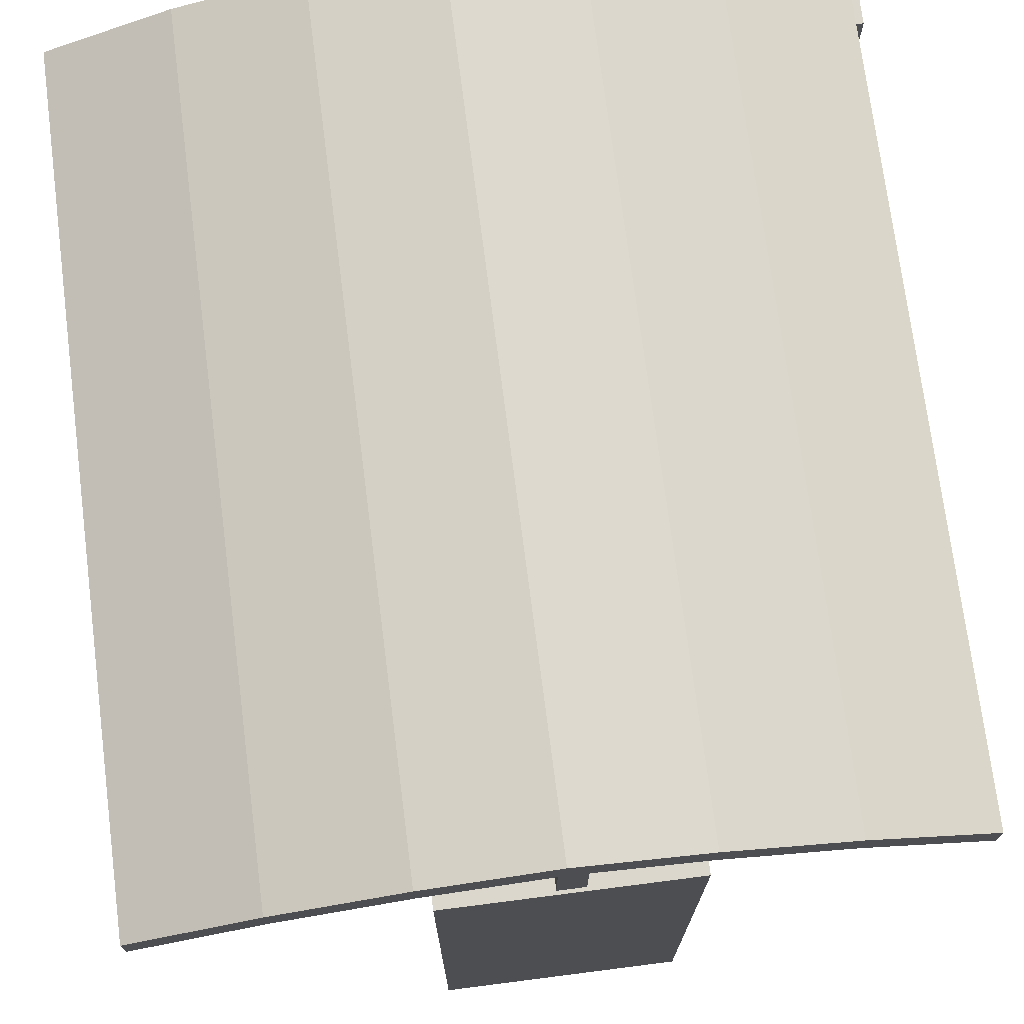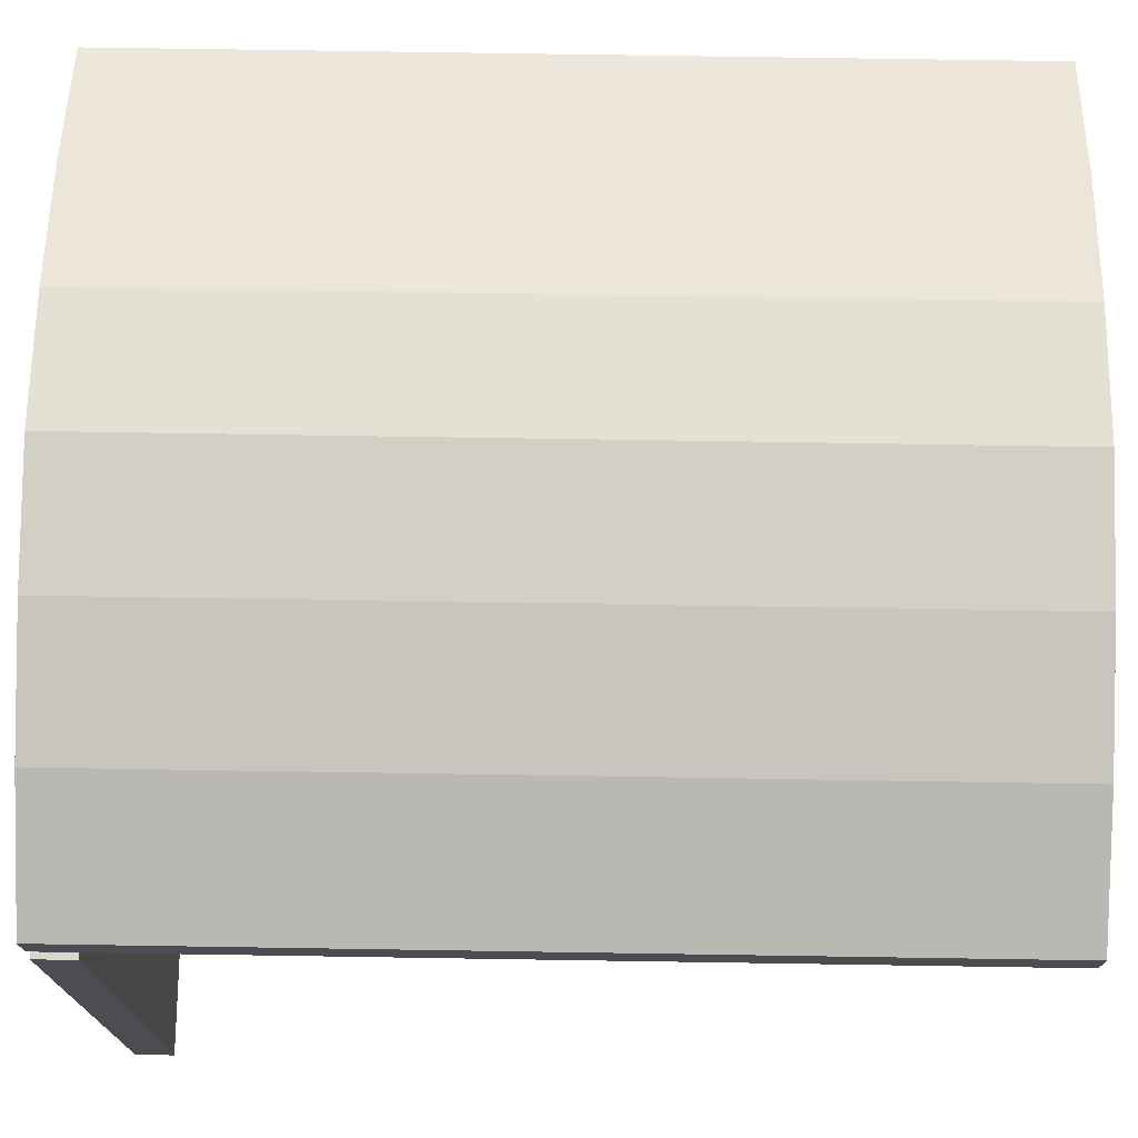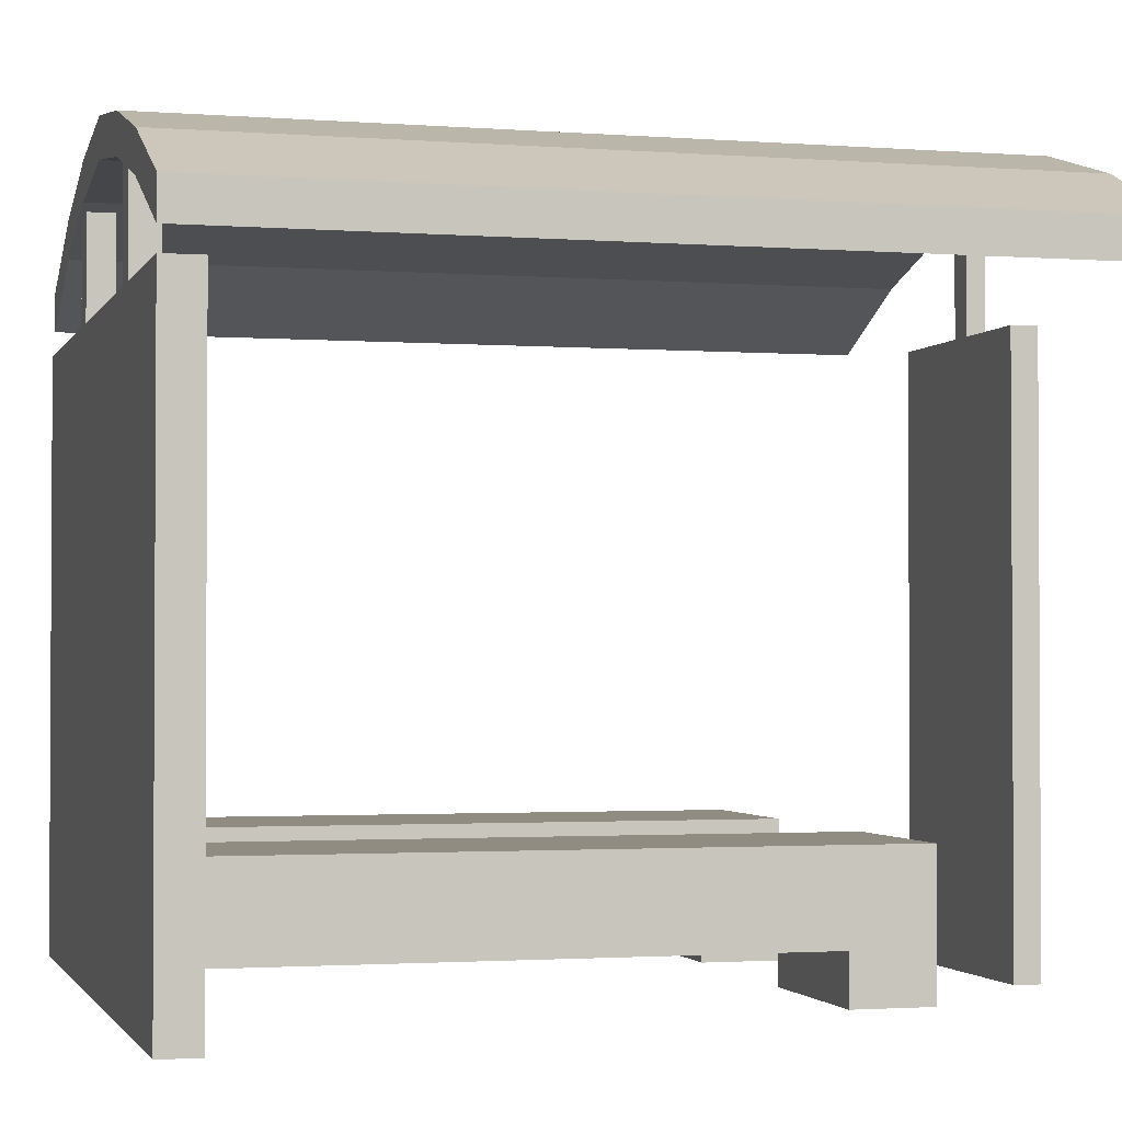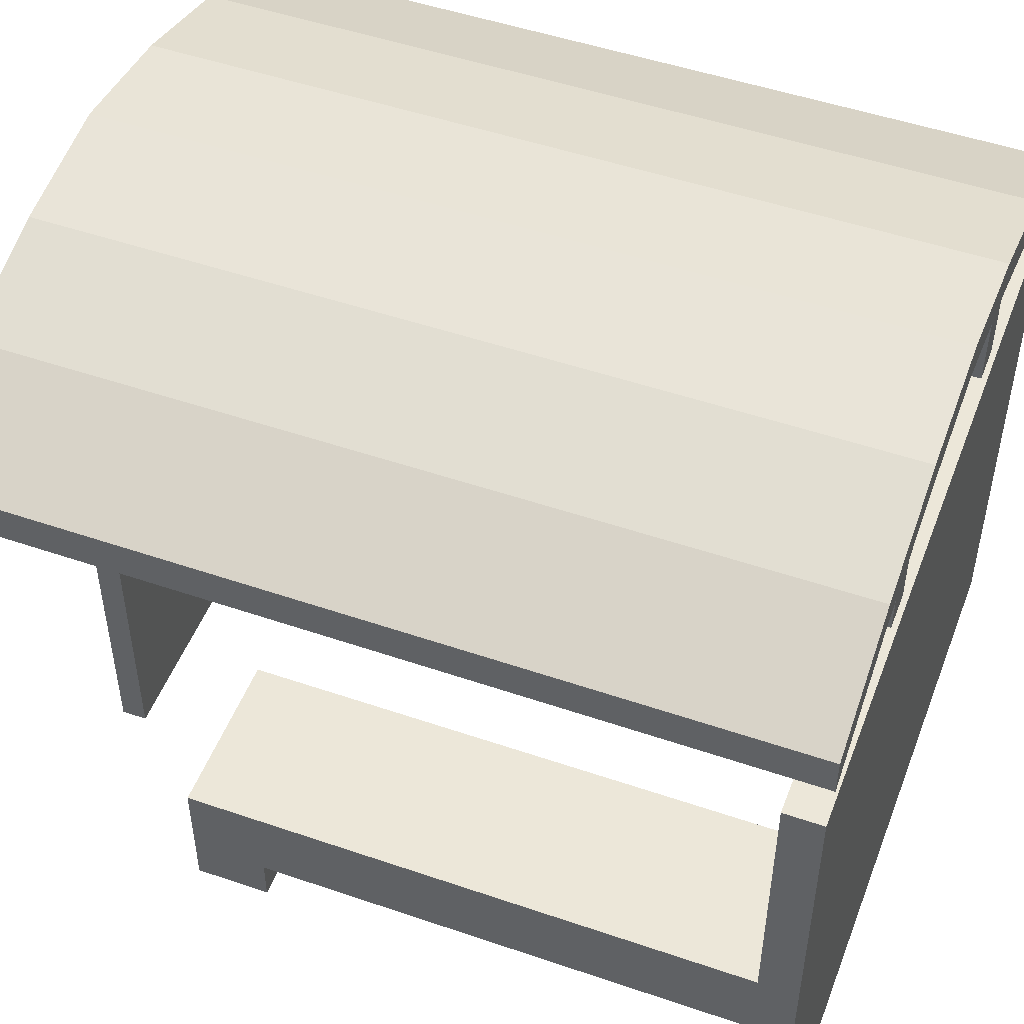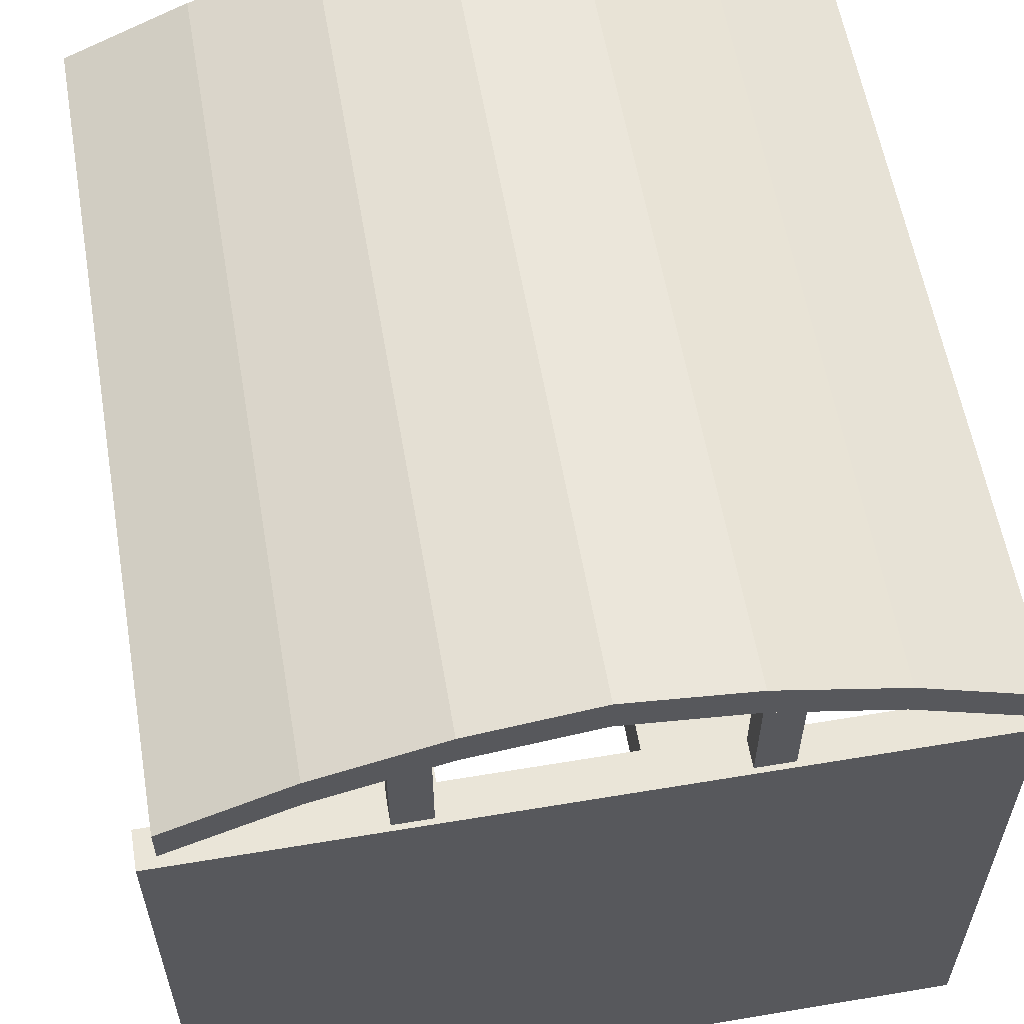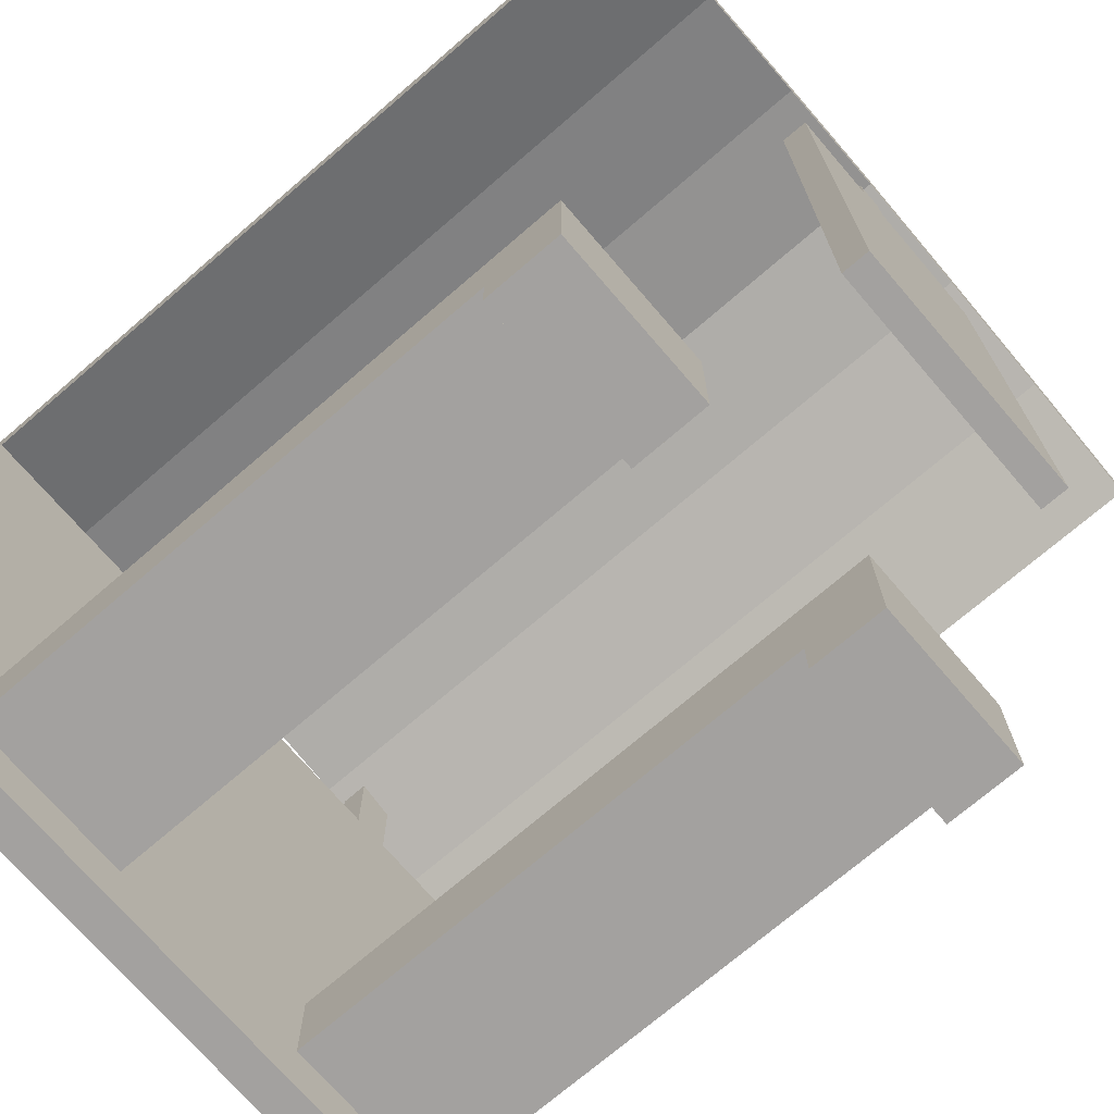
<metadata>
{"format":"obj","ext":"obj","renderer":"f3d","projection":"perspective","resolution":1024,"background":"white","views":[{"elev":73.3,"azim":172.7,"up":"+Y"},{"elev":73.6,"azim":90.9,"up":"+Y"},{"elev":-1.9,"azim":74.6,"up":"+Y"},{"elev":49.8,"azim":-69.3,"up":"+Y"},{"elev":58.7,"azim":-9.8,"up":"+Y"},{"elev":-72.3,"azim":130.7,"up":"+Y"}]}
</metadata>
<code>
o busstop_Cube.021
v -1.915 -0.0118 1.71
v -1.915 -0.0118 1.515
v 2.057 -0.0118 1.71
v 2.057 -0.0118 1.515
v -1.915 3.024 1.71
v -1.915 3.024 1.515
v 2.057 3.024 1.515
v 2.057 3.024 1.71
v 0.6932 3.024 -2.397
v -0.5518 3.024 -2.397
v -0.5518 3.024 -2.533
v 0.6932 3.024 -2.533
v -0.5518 7e-05 -2.397
v 0.6932 7e-05 -2.397
v 0.6932 7e-05 -2.533
v -0.5518 7e-05 -2.533
v -1.915 0.9826 1.515
v 2.057 0.9826 1.515
v 2.057 0.9826 1.71
v -1.915 0.9826 1.71
v 0.07072 -0.0118 1.515
v 0.07072 0.9826 1.515
v 0.6199 0.2632 1.515
v 0.6199 0.7076 1.515
v 1.508 0.7076 1.515
v 1.508 0.2632 1.515
v -1.366 0.2632 1.515
v -1.366 0.7076 1.515
v -0.4785 0.7076 1.515
v -0.4785 0.2632 1.515
v 0.6199 0.7076 -1.68
v 0.6199 0.2632 -1.68
v 1.508 0.2632 -1.68
v 1.508 0.7076 -1.68
v -1.366 0.7076 -1.68
v -1.366 0.2632 -1.68
v -0.4785 0.2632 -1.68
v -0.4785 0.7076 -1.68
v 1.508 0.2632 -1.282
v 1.508 0.7076 -1.282
v 0.6199 0.2632 -1.282
v 0.6199 0.7076 -1.282
v -0.4785 0.7076 -1.282
v -1.366 0.7076 -1.282
v -1.366 0.2632 -1.282
v -0.4785 0.2632 -1.282
v 1.508 0.01698 -1.68
v 0.6199 0.01698 -1.68
v -0.4785 0.01698 -1.68
v -1.366 0.01698 -1.68
v 1.508 0.01698 -1.282
v 0.6199 0.01698 -1.282
v -0.4785 0.01698 -1.282
v -1.366 0.01698 -1.282
v -1.814 3.138 1.709
v 2.044 3.138 1.709
v 2.044 3.138 -2.558
v -1.814 3.138 -2.558
v 1.401 3.421 -2.558
v 0.7579 3.604 -2.558
v 0.1149 3.696 -2.558
v -0.5281 3.604 -2.558
v -1.171 3.421 -2.558
v -1.171 3.421 1.709
v -0.5281 3.604 1.709
v 0.1149 3.696 1.709
v 0.7579 3.604 1.709
v 1.401 3.421 1.709
v -1.171 3.618 -2.558
v -1.814 3.335 -2.558
v -1.814 3.335 1.709
v 2.044 3.335 -2.558
v 2.044 3.335 1.709
v 1.401 3.618 1.709
v 1.401 3.618 -2.558
v 0.7579 3.801 -2.558
v 0.1149 3.893 -2.558
v -0.5281 3.801 -2.558
v -1.171 3.618 1.709
v -0.5281 3.801 1.709
v 0.1149 3.893 1.709
v 0.7579 3.801 1.709
v -1.121 -0.0118 1.71
v -0.3265 -0.0118 1.71
v 0.4679 -0.0118 1.71
v 1.262 -0.0118 1.71
v 1.262 3.024 1.71
v 0.4679 3.024 1.71
v -0.3265 3.024 1.71
v -1.121 3.024 1.71
v -1.121 3.024 1.515
v -0.3265 3.024 1.515
v 0.4679 3.024 1.515
v 1.262 3.024 1.515
v 1.262 0.9826 1.71
v 0.4679 0.9826 1.71
v -0.3265 0.9826 1.71
v -1.121 0.9826 1.71
v 0.9611 3.024 1.543
v 0.7693 3.024 1.543
v 0.7693 3.024 1.682
v 0.9611 3.024 1.682
v -0.6278 3.024 1.543
v -0.8197 3.024 1.543
v -0.8197 3.024 1.682
v -0.6278 3.024 1.682
v 0.7693 3.616 1.543
v 0.9611 3.616 1.543
v 0.9611 3.616 1.682
v 0.7693 3.616 1.682
v -0.8197 3.616 1.543
v -0.6278 3.616 1.543
v -0.6278 3.616 1.682
v -0.8197 3.616 1.682
v 0.1398 3.024 -2.416
v 0.1398 3.024 -2.515
v 0.001595 3.024 -2.515
v 0.001595 3.024 -2.416
v 0.1398 3.747 -2.416
v 0.1398 3.747 -2.515
v 0.001595 3.747 -2.416
v 0.001595 3.747 -2.515
f 2 21 4 3 86 85 84 83 1
f 18 7 8 19
f 98 90 5 20
f 20 5 6 17
f 17 6 91 92 93 94 7 18 22
f 11 12 15 16
f 55 58 63 64
f 68 59 57 56
f 91 6 5 90
f 12 9 14 15
f 10 11 16 13
f 14 13 16 15
f 1 20 17 2
f 39 41 52 51
f 4 18 19 3
f 9 10 13 14
f 40 39 33 34
f 21 22 24 23
f 22 18 25 24
f 18 4 26 25
f 4 21 23 26
f 2 17 28 27
f 17 22 29 28
f 22 21 30 29
f 21 2 27 30
f 32 31 34 33
f 36 35 38 37
f 44 43 38 35
f 45 44 35 36
f 42 40 34 31
f 43 46 37 38
f 41 42 31 32
f 36 37 49 50
f 23 24 42 41
f 24 25 40 42
f 25 26 39 40
f 26 23 41 39
f 30 27 45 46
f 29 30 46 43
f 27 28 44 45
f 28 29 43 44
f 51 52 48 47
f 53 54 50 49
f 32 33 47 48
f 41 32 48 52
f 33 39 51 47
f 46 45 54 53
f 45 36 50 54
f 37 46 53 49
f 83 98 20 1
f 64 63 62 65
f 65 62 61 66
f 66 61 60 67
f 67 60 59 68
f 71 79 69 70
f 74 73 72 75
f 79 80 78 69
f 80 81 77 78
f 81 82 76 77
f 82 74 75 76
f 57 59 75 72
f 66 67 82 81
f 59 60 76 75
f 67 68 74 82
f 63 58 70 69
f 60 61 77 76
f 61 62 78 77
f 62 63 69 78
f 58 55 71 70
f 56 57 72 73
f 55 64 79 71
f 64 65 80 79
f 65 66 81 80
f 68 56 73 74
f 117 118 121 122
f 3 19 95 86
f 86 95 96 85
f 85 96 97 84
f 84 97 98 83
f 7 94 87 8
f 100 101 110 107
f 93 92 89 88
f 103 104 111 112
f 19 8 87 95
f 95 87 88 96
f 96 88 89 97
f 97 89 90 98
f 94 93 100 99
f 93 88 101 100
f 88 87 102 101
f 87 94 99 102
f 92 91 104 103
f 91 90 105 104
f 90 89 106 105
f 89 92 103 106
f 108 107 110 109
f 112 111 114 113
f 105 106 113 114
f 99 100 107 108
f 106 103 112 113
f 101 102 109 110
f 102 99 108 109
f 104 105 114 111
f 9 12 116 115
f 12 11 117 116
f 11 10 118 117
f 10 9 115 118
f 119 120 122 121
f 118 115 119 121
f 116 117 122 120
f 115 116 120 119

</code>
